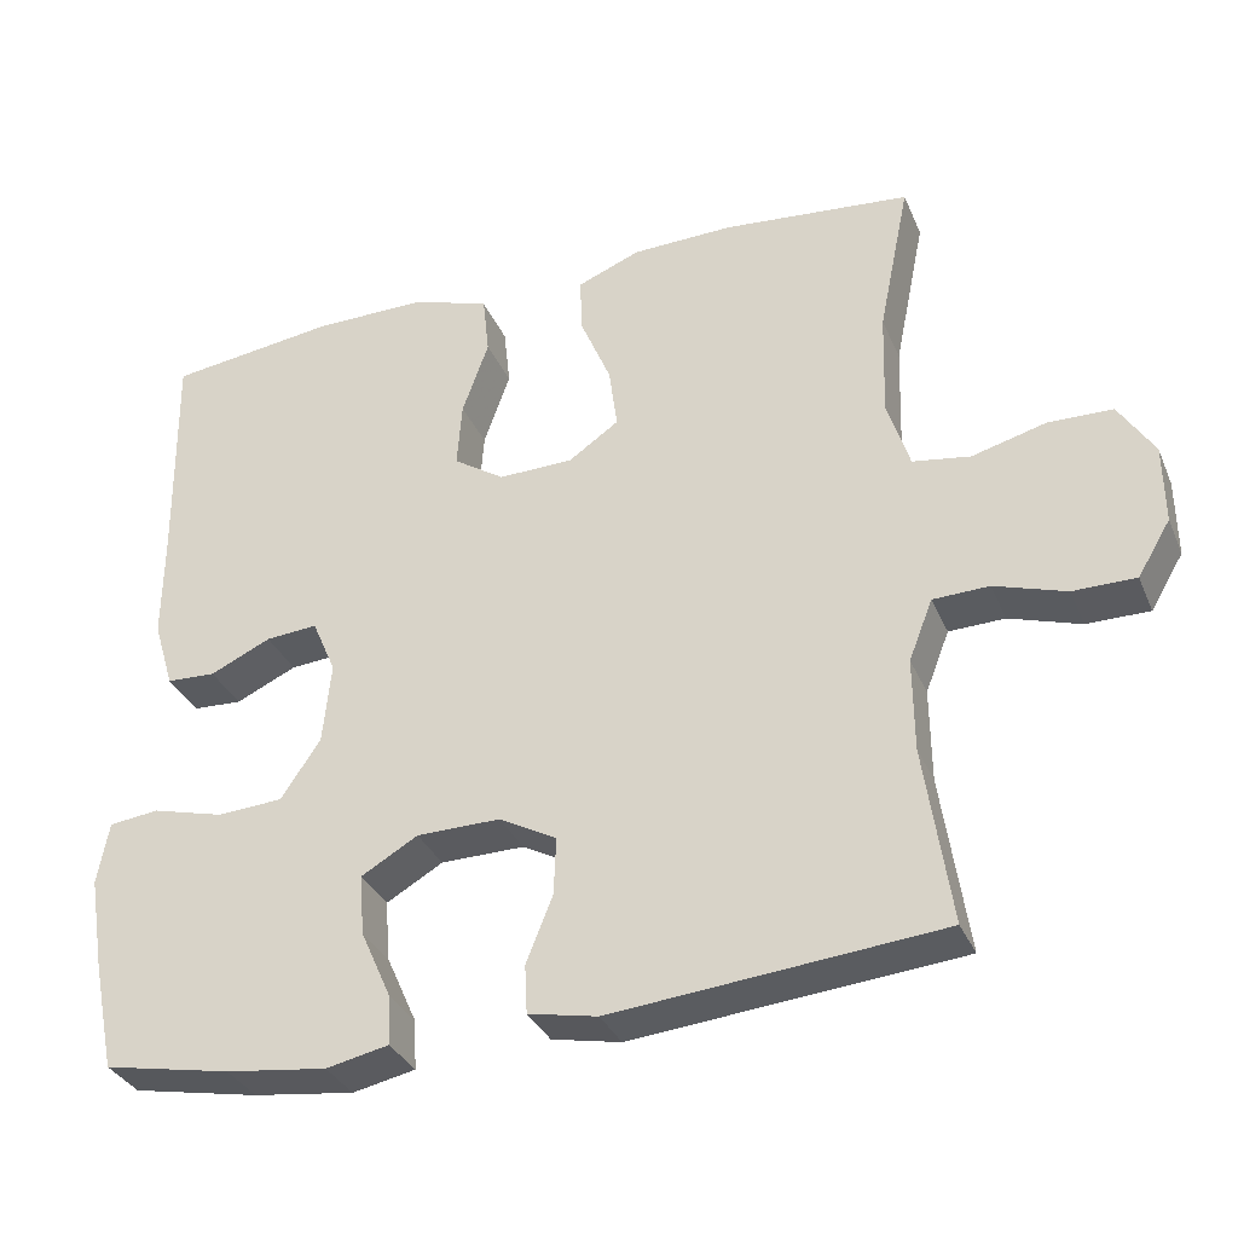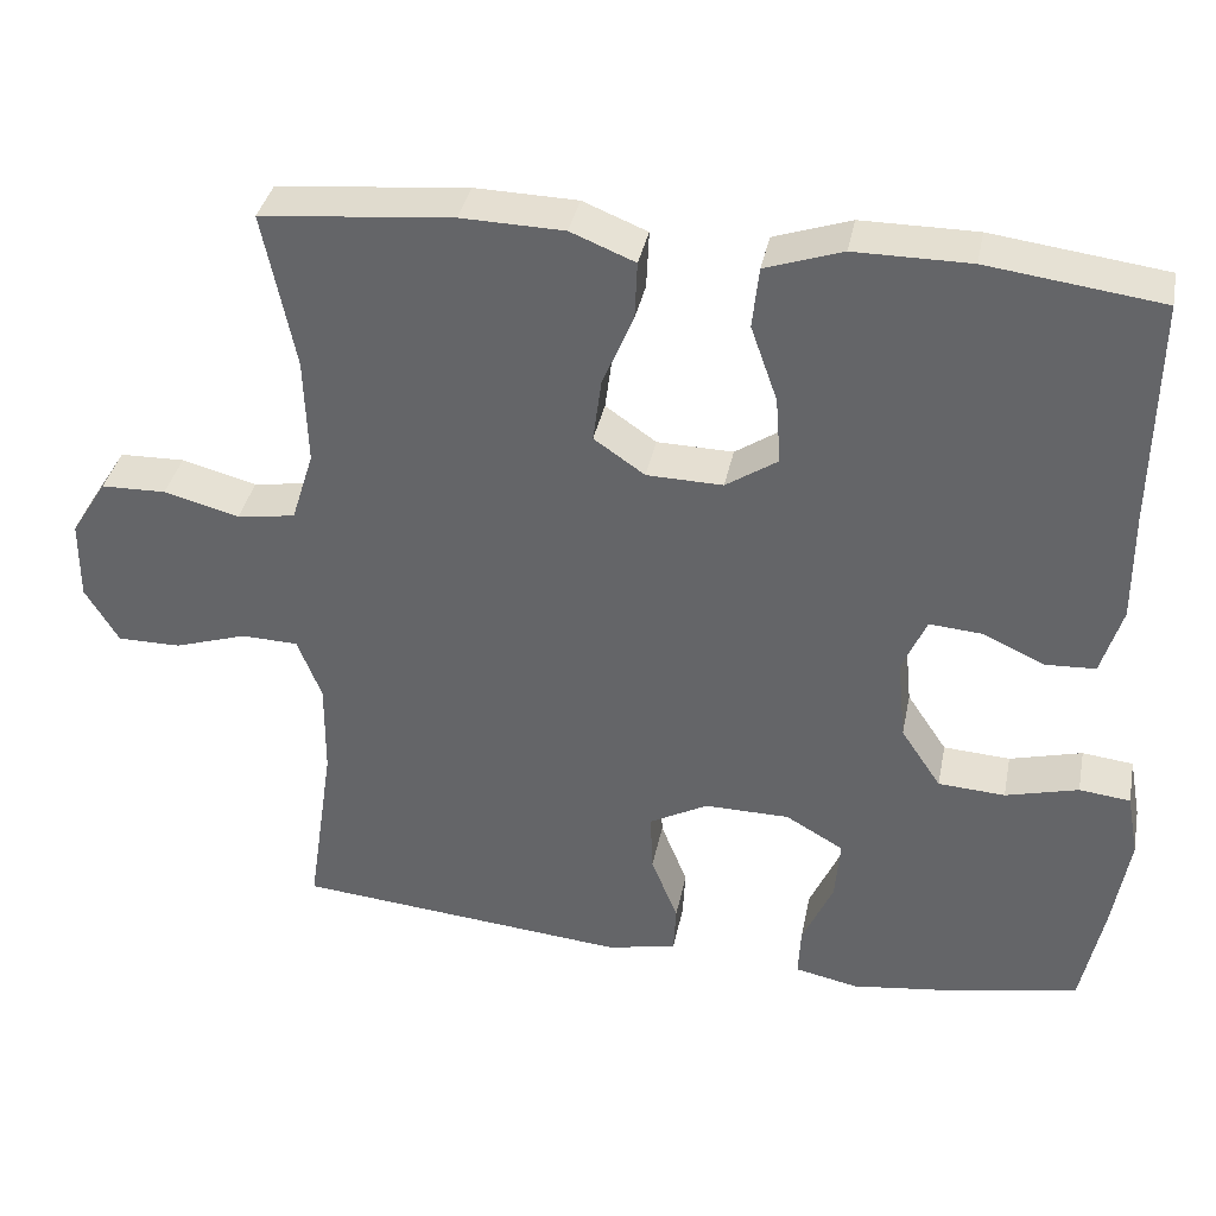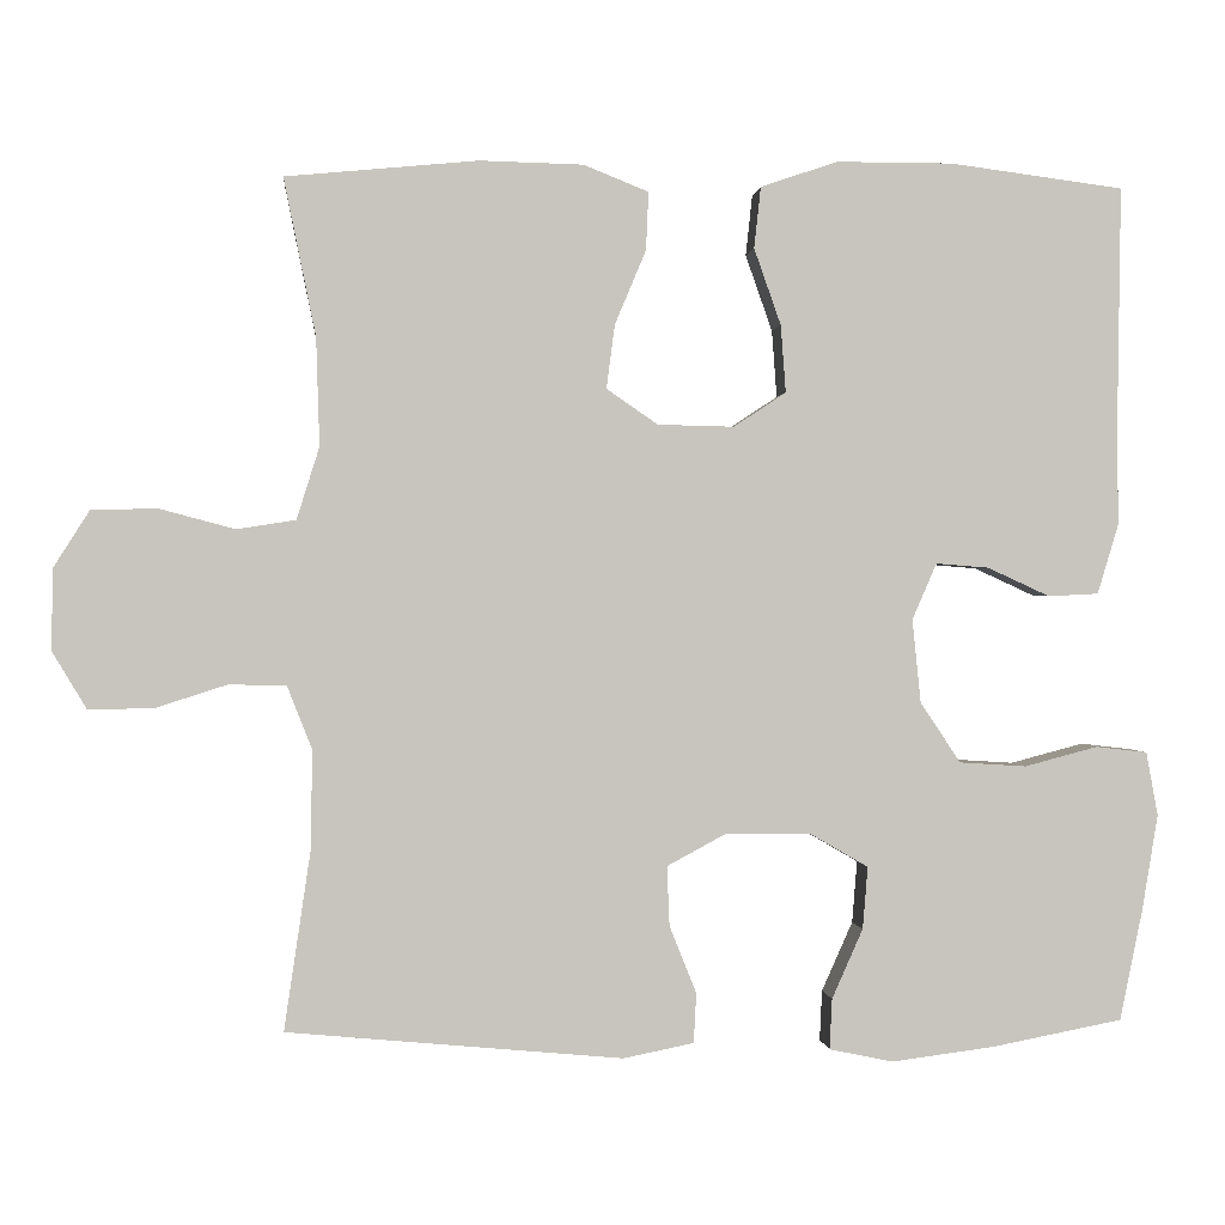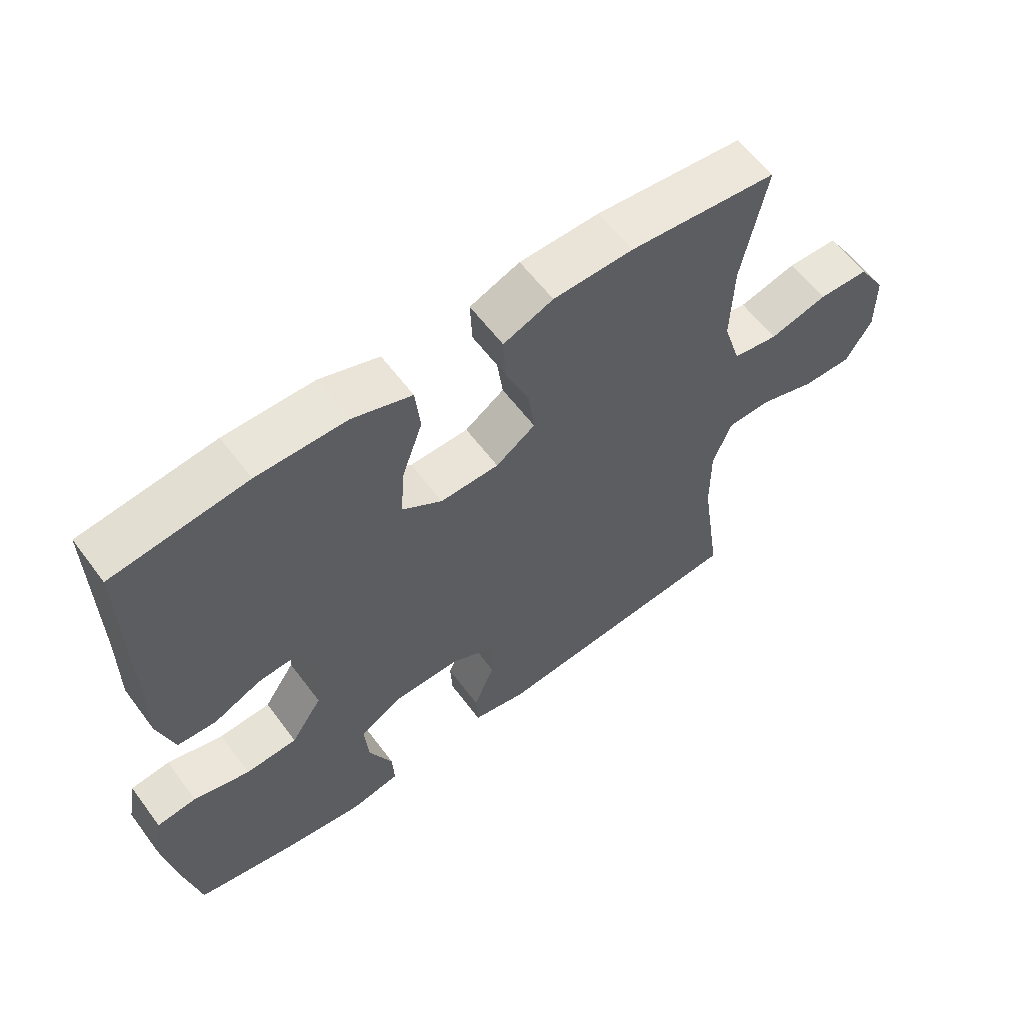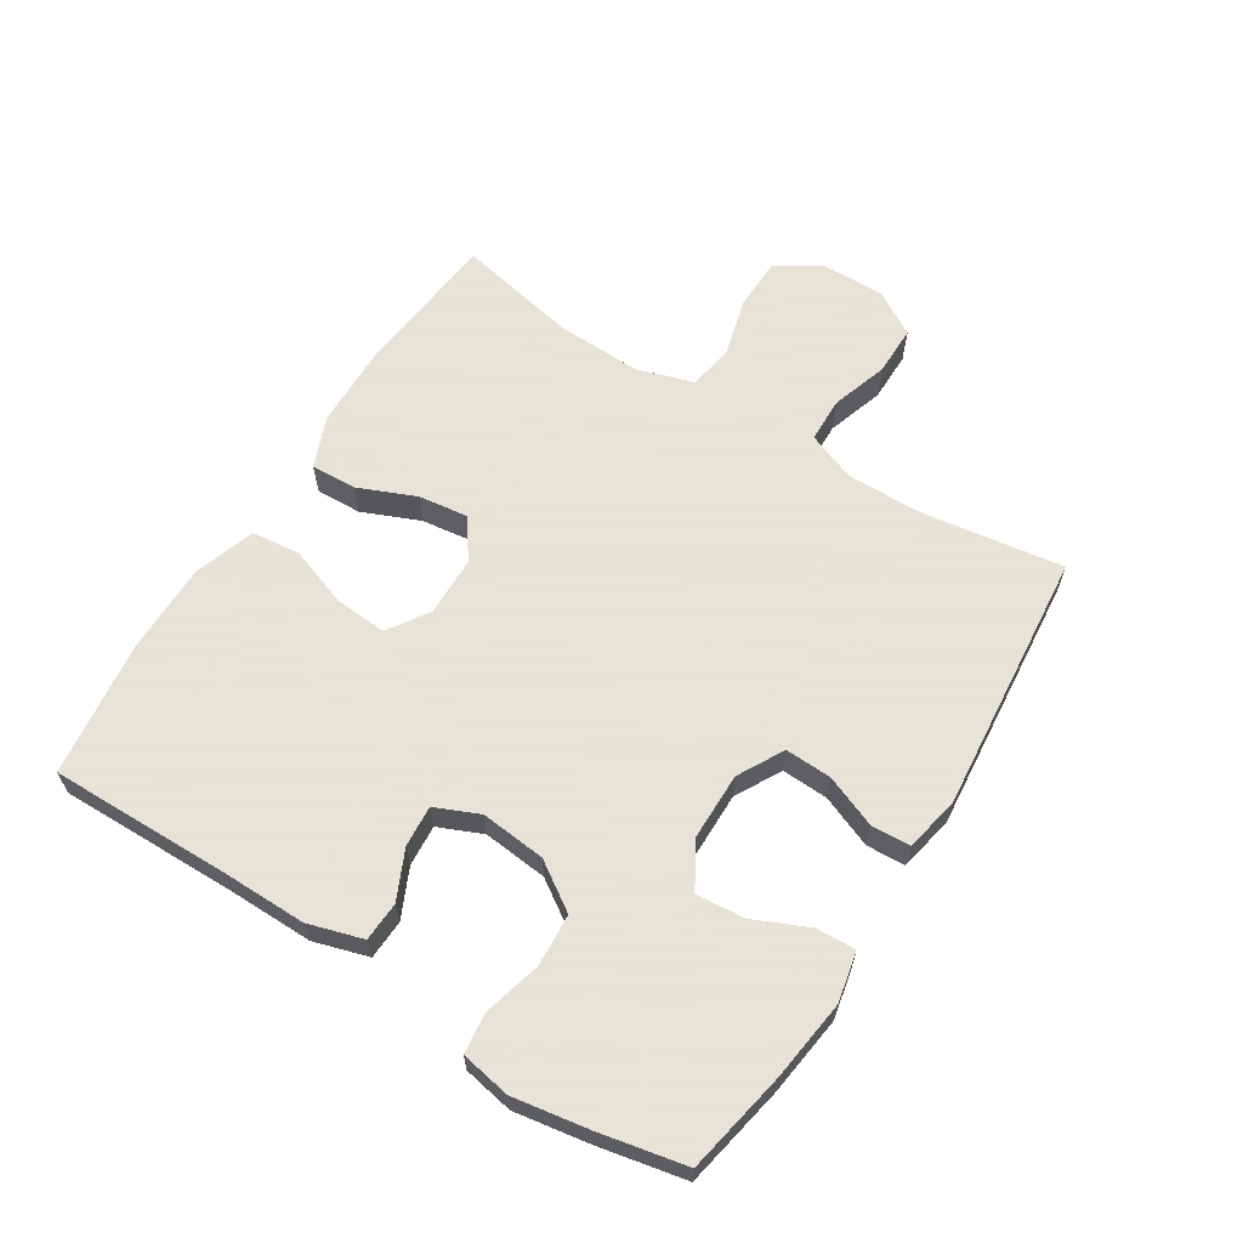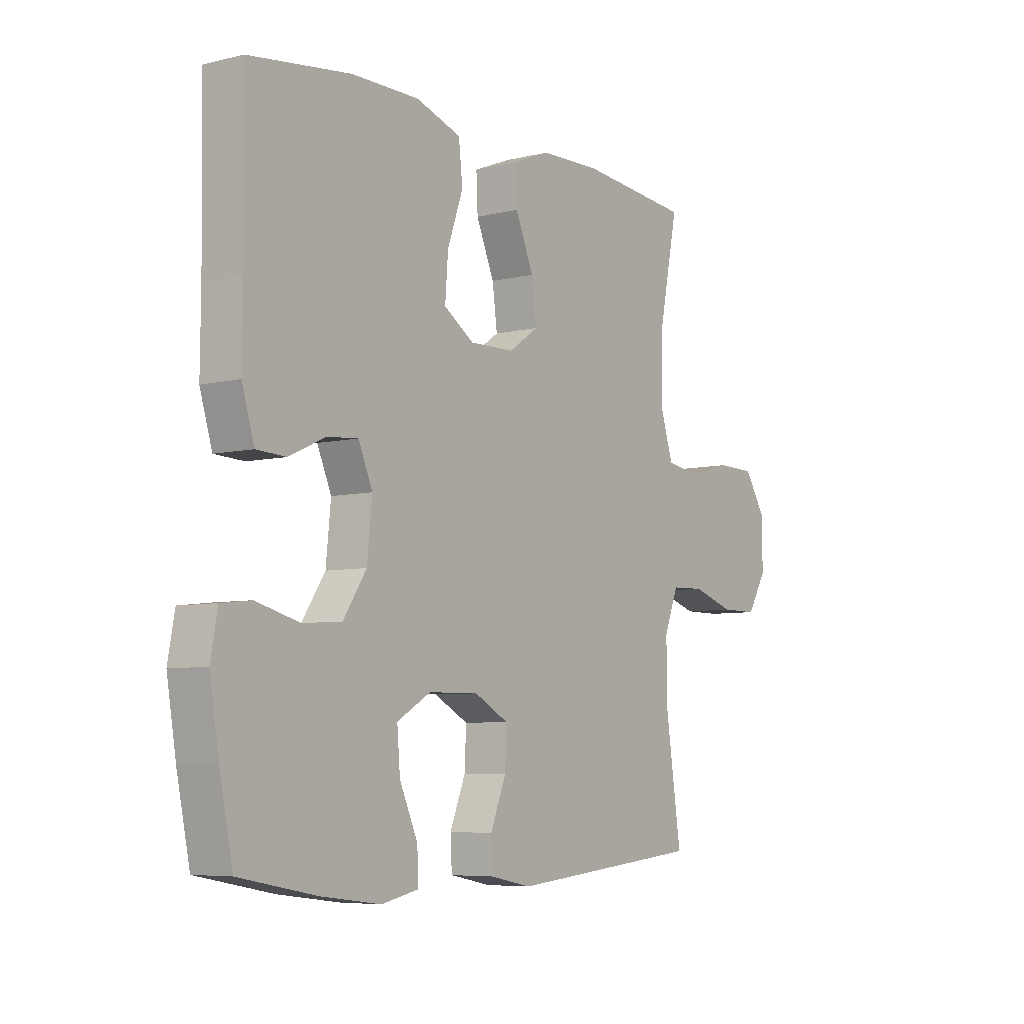
<metadata>
{"format":"obj","ext":"obj","renderer":"f3d","projection":"perspective","resolution":1024,"background":"white","views":[{"elev":-33.3,"azim":-159.2,"up":"+Z"},{"elev":36.8,"azim":11.2,"up":"+Z"},{"elev":0.3,"azim":-5.4,"up":"+Z"},{"elev":59.7,"azim":143.5,"up":"+Z"},{"elev":62.8,"azim":122.2,"up":"+Y"},{"elev":-6.3,"azim":125.9,"up":"+Z"}]}
</metadata>
<code>
v -0.5 0.07 0.5
v -0.271 0.07 0.522
v -0.148 0.07 0.519
v -0.071 0.07 0.488
v -0.074 0.07 0.419
v -0.111 0.07 0.331
v -0.121 0.07 0.255
v -0.06 0.07 0.213
v 0.031 0.07 0.211
v 0.093 0.07 0.252
v 0.087 0.07 0.332
v 0.055 0.07 0.423
v 0.063 0.07 0.496
v 0.155 0.07 0.527
v 0.293 0.07 0.527
v 0.5 0.07 0.5
v 0.496 0.07 0.224
v 0.497 0.07 0.096
v 0.472 0.07 0.013
v 0.412 0.07 0.01
v 0.338 0.07 0.044
v 0.275 0.07 0.049
v 0.246 0.07 -0.018
v 0.256 0.07 -0.117
v 0.304 0.07 -0.189
v 0.384 0.07 -0.194
v 0.471 0.07 -0.171
v 0.532 0.07 -0.178
v 0.546 0.07 -0.254
v 0.527 0.07 -0.369
v 0.5 0.07 -0.5
v 0.345 0.07 -0.53
v 0.222 0.07 -0.546
v 0.146 0.07 -0.53
v 0.149 0.07 -0.47
v 0.186 0.07 -0.387
v 0.192 0.07 -0.313
v 0.123 0.07 -0.273
v 0.021 0.07 -0.272
v -0.049 0.07 -0.31
v -0.046 0.07 -0.381
v -0.014 0.07 -0.461
v -0.017 0.07 -0.52
v -0.101 0.07 -0.537
v -0.5 0.07 -0.5
v -0.468 0.07 -0.283
v -0.467 0.07 -0.169
v -0.496 0.07 -0.095
v -0.564 0.07 -0.093
v -0.651 0.07 -0.121
v -0.727 0.07 -0.121
v -0.767 0.07 -0.054
v -0.766 0.07 0.042
v -0.723 0.07 0.11
v -0.645 0.07 0.112
v -0.555 0.07 0.088
v -0.485 0.07 0.099
v -0.458 0.07 0.185
v -0.462 0.07 0.313
v -0.5 0 0.5
v -0.271 0 0.522
v -0.148 0 0.519
v -0.071 0 0.488
v -0.074 0 0.419
v -0.111 0 0.331
v -0.121 0 0.255
v -0.06 0 0.213
v 0.031 0 0.211
v 0.093 0 0.252
v 0.087 0 0.332
v 0.055 0 0.423
v 0.063 0 0.496
v 0.155 0 0.527
v 0.293 0 0.527
v 0.5 0 0.5
v 0.496 0 0.224
v 0.497 0 0.096
v 0.472 0 0.013
v 0.412 0 0.01
v 0.338 0 0.044
v 0.275 0 0.049
v 0.246 0 -0.018
v 0.256 0 -0.117
v 0.304 0 -0.189
v 0.384 0 -0.194
v 0.471 0 -0.171
v 0.532 0 -0.178
v 0.546 0 -0.254
v 0.527 0 -0.369
v 0.5 0 -0.5
v 0.345 0 -0.53
v 0.222 0 -0.546
v 0.146 0 -0.53
v 0.149 0 -0.47
v 0.186 0 -0.387
v 0.192 0 -0.313
v 0.123 0 -0.273
v 0.021 0 -0.272
v -0.049 0 -0.31
v -0.046 0 -0.381
v -0.014 0 -0.461
v -0.017 0 -0.52
v -0.101 0 -0.537
v -0.5 0 -0.5
v -0.468 0 -0.283
v -0.467 0 -0.169
v -0.496 0 -0.095
v -0.564 0 -0.093
v -0.651 0 -0.121
v -0.727 0 -0.121
v -0.767 0 -0.054
v -0.766 0 0.042
v -0.723 0 0.11
v -0.645 0 0.112
v -0.555 0 0.088
v -0.485 0 0.099
v -0.458 0 0.185
v -0.462 0 0.313
f 53 54 55 56
f 53 56 57
f 52 53 57
f 49 50 51 52
f 48 49 52 57
f 47 48 57 58
f 43 44 45 46
f 41 42 43 46
f 40 41 46 47
f 39 40 47 58
f 33 34 35 36
f 33 36 37
f 32 33 37
f 31 32 37
f 30 31 37
f 29 30 37 38
f 26 27 28 29
f 25 26 29 38
f 18 19 20 21
f 17 18 21 22
f 16 17 22
f 15 16 22
f 14 15 22 23
f 11 12 13 14
f 10 11 14 23
f 3 4 5 6
f 3 6 7
f 59 1 2 3
f 59 3 7
f 58 59 7 8
f 39 58 8 9
f 24 25 38 39
f 23 24 39
f 9 10 23 39
f 115 114 113 112
f 116 115 112
f 116 112 111
f 111 110 109 108
f 116 111 108 107
f 117 116 107 106
f 105 104 103 102
f 105 102 101 100
f 106 105 100 99
f 117 106 99 98
f 95 94 93 92
f 96 95 92
f 96 92 91
f 96 91 90
f 96 90 89
f 97 96 89 88
f 88 87 86 85
f 97 88 85 84
f 80 79 78 77
f 81 80 77 76
f 81 76 75
f 81 75 74
f 82 81 74 73
f 73 72 71 70
f 82 73 70 69
f 65 64 63 62
f 66 65 62
f 62 61 60 118
f 66 62 118
f 67 66 118 117
f 68 67 117 98
f 98 97 84 83
f 98 83 82
f 98 82 69 68
f 1 60 61 2
f 2 61 62 3
f 3 62 63 4
f 4 63 64 5
f 5 64 65 6
f 6 65 66 7
f 7 66 67 8
f 8 67 68 9
f 9 68 69 10
f 10 69 70 11
f 11 70 71 12
f 12 71 72 13
f 13 72 73 14
f 14 73 74 15
f 15 74 75 16
f 16 75 76 17
f 17 76 77 18
f 18 77 78 19
f 19 78 79 20
f 20 79 80 21
f 21 80 81 22
f 22 81 82 23
f 23 82 83 24
f 24 83 84 25
f 25 84 85 26
f 26 85 86 27
f 27 86 87 28
f 28 87 88 29
f 29 88 89 30
f 30 89 90 31
f 31 90 91 32
f 32 91 92 33
f 33 92 93 34
f 34 93 94 35
f 35 94 95 36
f 36 95 96 37
f 37 96 97 38
f 38 97 98 39
f 39 98 99 40
f 40 99 100 41
f 41 100 101 42
f 42 101 102 43
f 43 102 103 44
f 44 103 104 45
f 45 104 105 46
f 46 105 106 47
f 47 106 107 48
f 48 107 108 49
f 49 108 109 50
f 50 109 110 51
f 51 110 111 52
f 52 111 112 53
f 53 112 113 54
f 54 113 114 55
f 55 114 115 56
f 56 115 116 57
f 57 116 117 58
f 58 117 118 59
f 59 118 60 1

</code>
